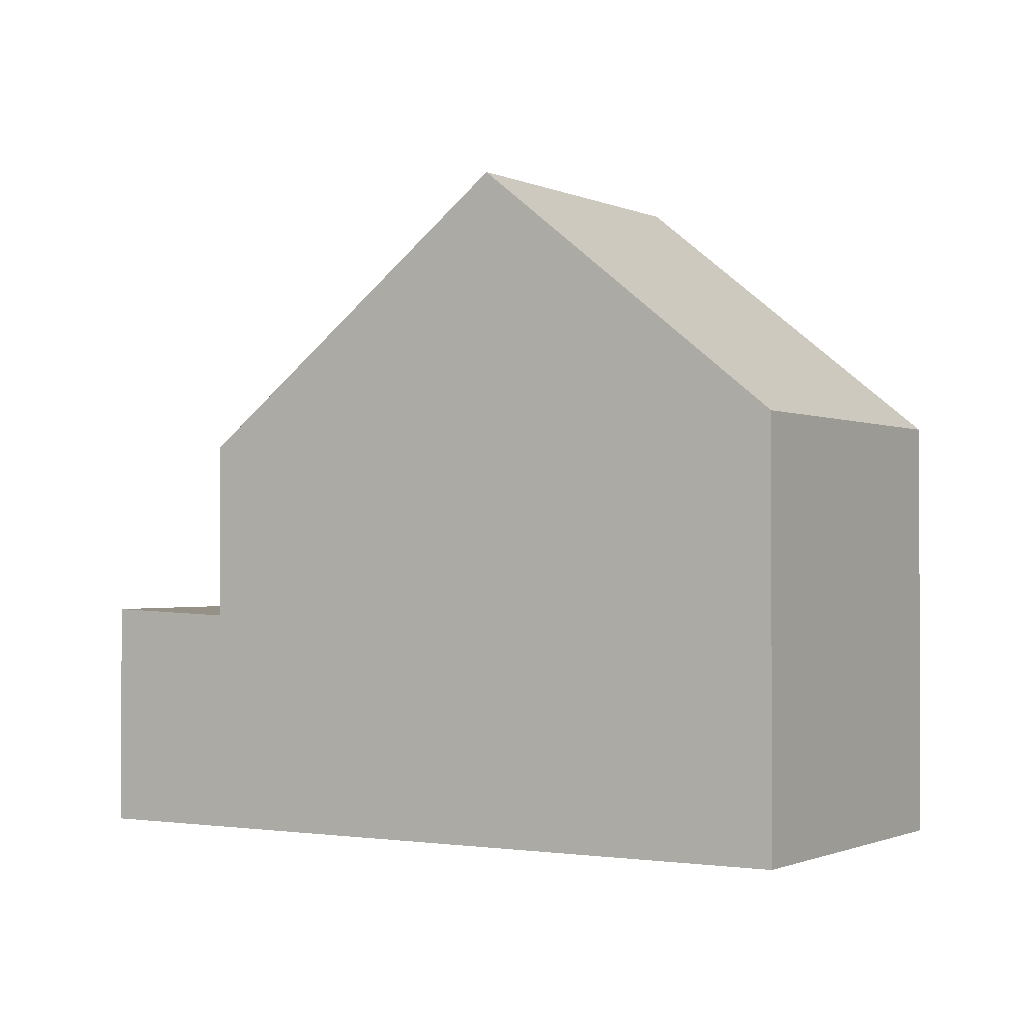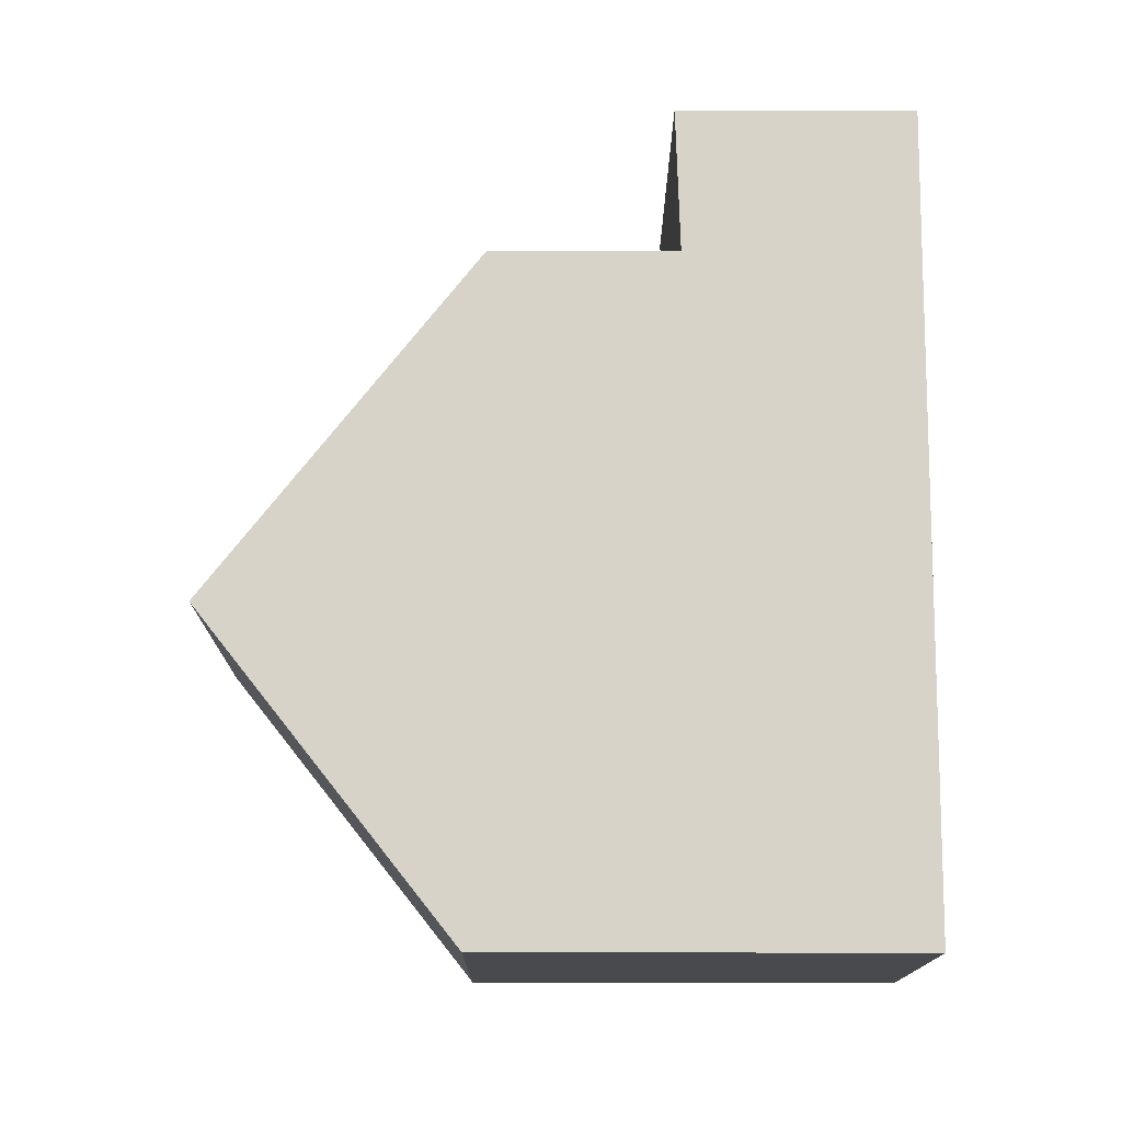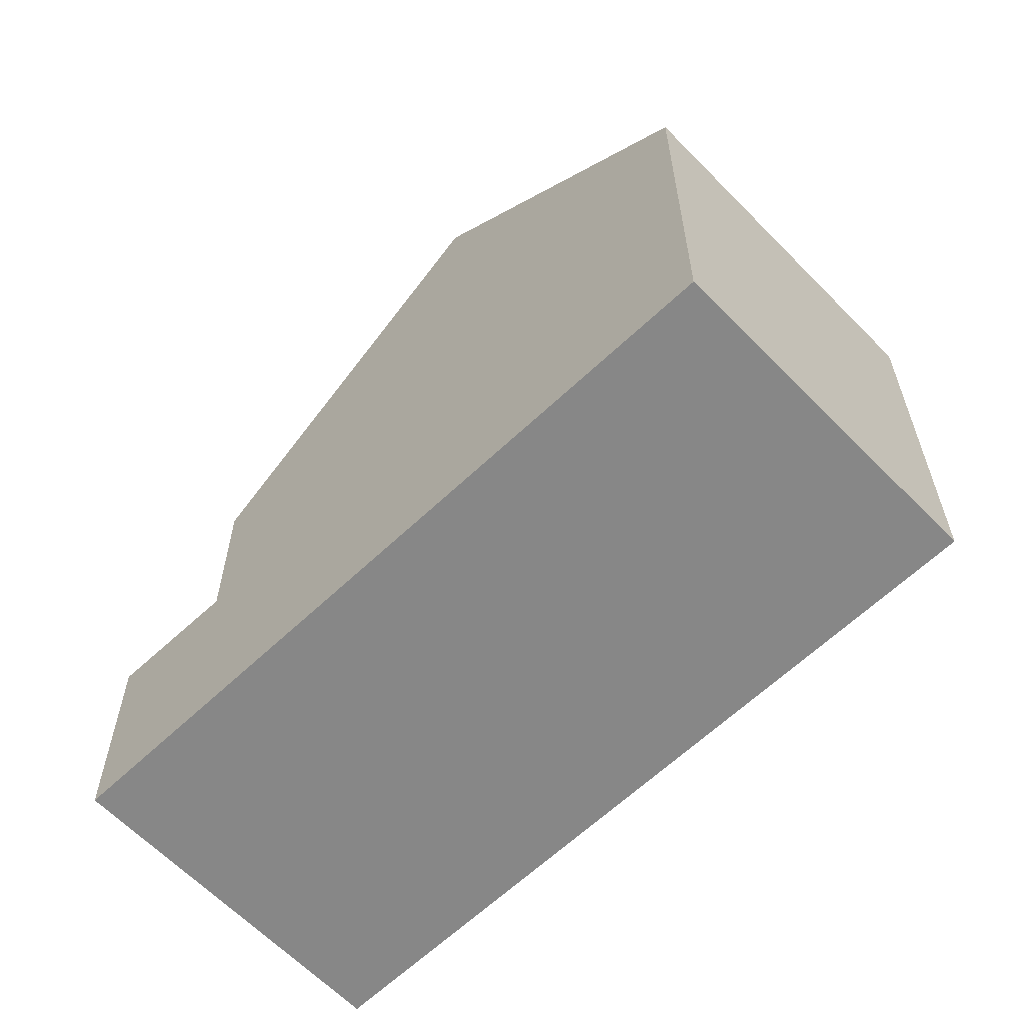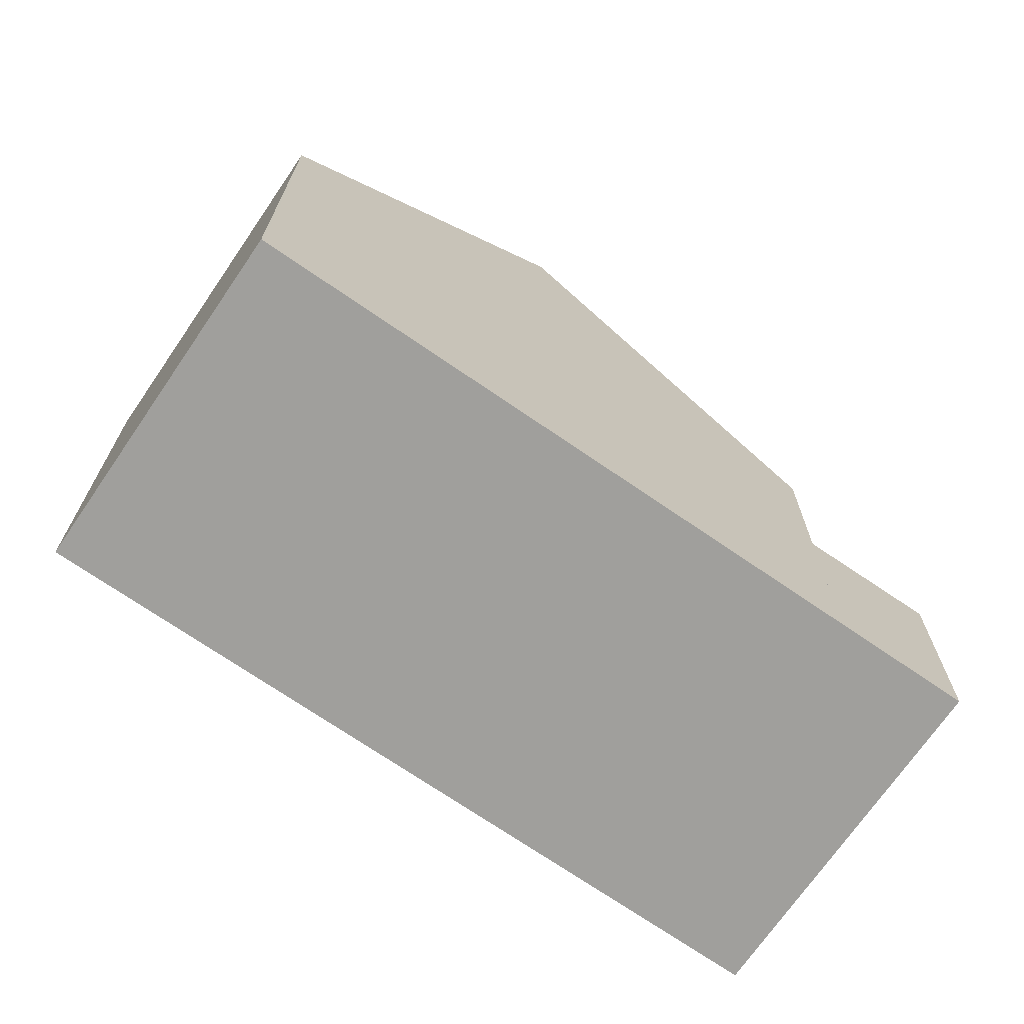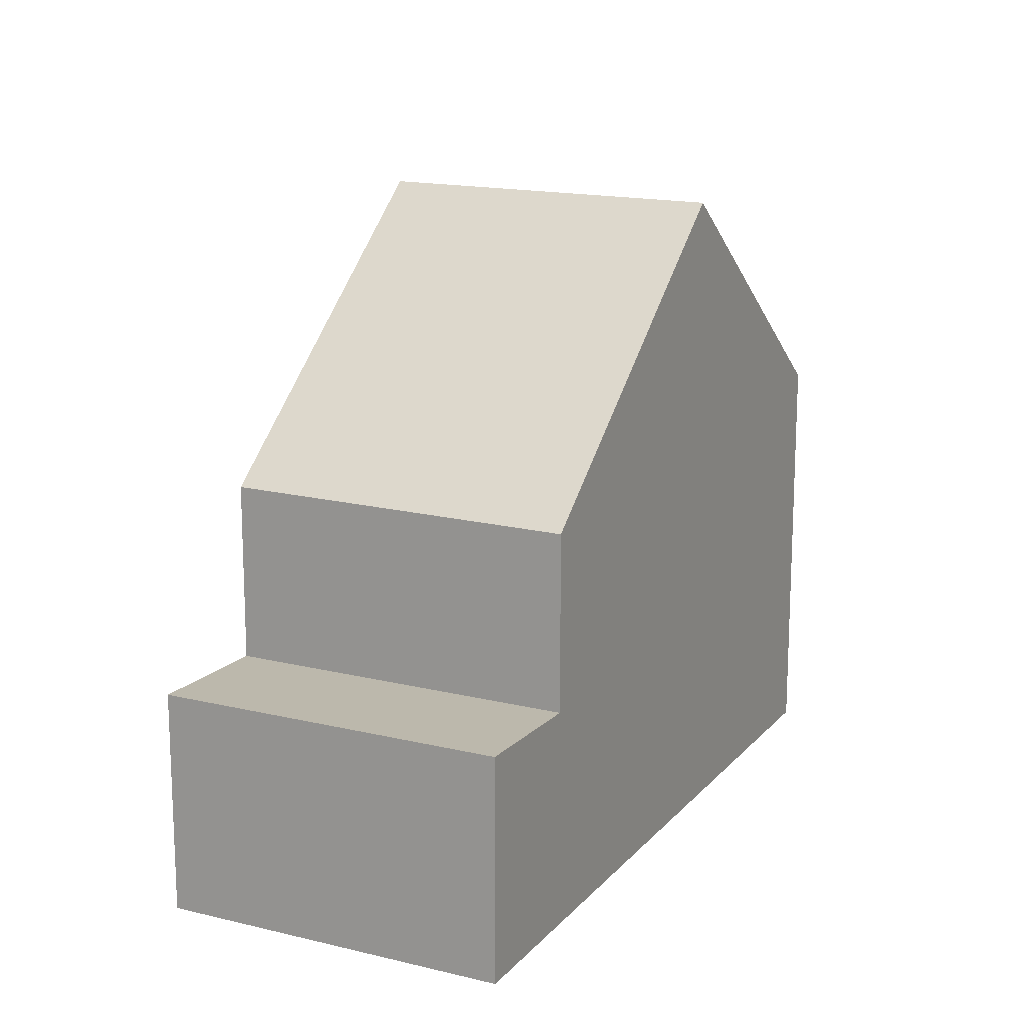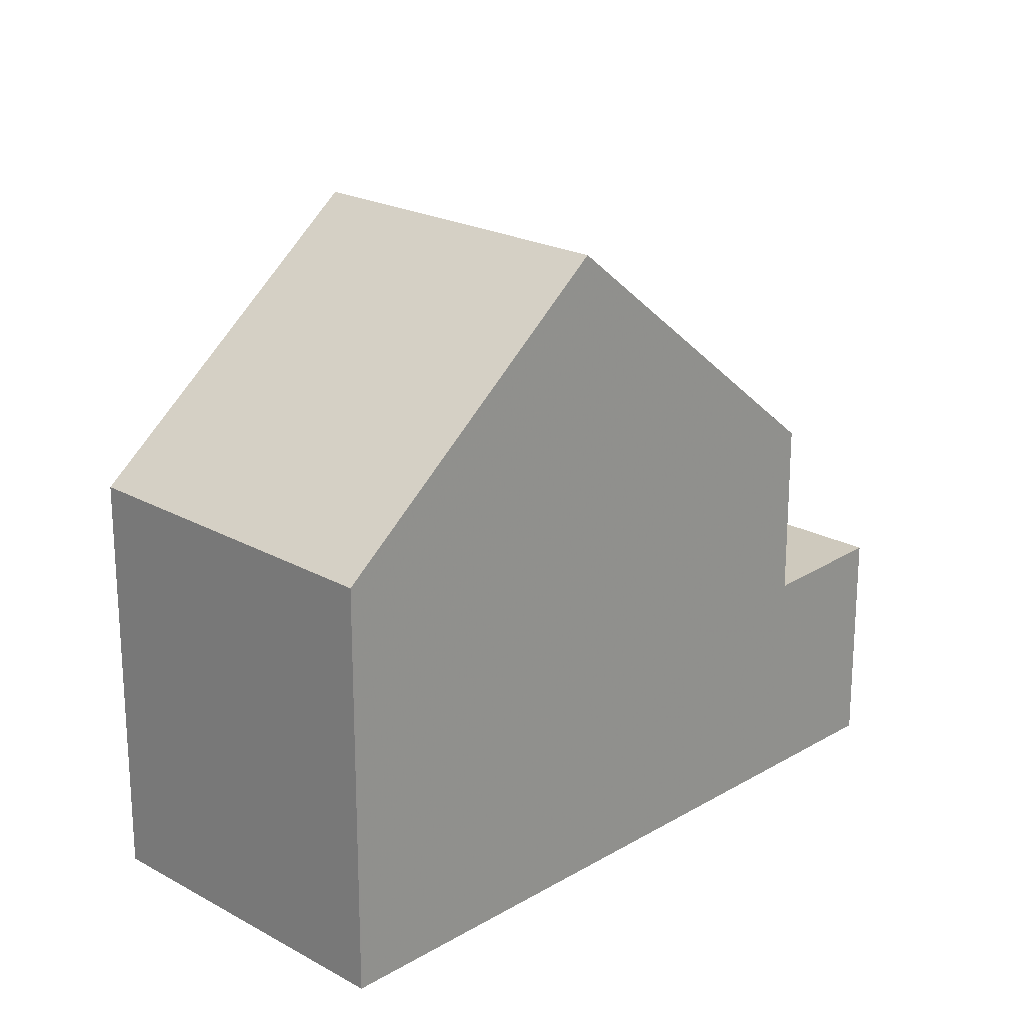
<metadata>
{"format":"obj","ext":"obj","renderer":"f3d","projection":"perspective","resolution":1024,"background":"white","views":[{"elev":-0.9,"azim":0.9,"up":"+Z"},{"elev":45.5,"azim":90.1,"up":"+Y"},{"elev":-62.4,"azim":13.1,"up":"+Z"},{"elev":-71.2,"azim":114.6,"up":"+Z"},{"elev":16.4,"azim":-94.1,"up":"+Z"},{"elev":21.4,"azim":103.2,"up":"+Z"}]}
</metadata>
<code>
v -2505 -464.4 6.353
v -2508 -469 6.394
v -2516 -458.3 3.453
v -2518 -462.9 3.463
v -2512 -466.6 10.12
v -2509 -462 10.1
v -2512 -466.6 10.12
v -2509 -462 10.1
v -2514 -459.4 6.105
v -2517 -464 6.101
v -2514 -459.4 6.105
v -2509 -462 10.1
v -2512 -466.6 10.12
v -2517 -464 6.101
v -2514 -459.4 6.105
v -2516 -458.3 3.453
v -2518 -463 3.462
v -2516 -458.3 3.452
v -2516 -458.3 3.452
v -2514 -459.4 3.377
v -2517 -464 3.388
v -2517 -464 3.388
v -2518 -462.9 3.462
v -2517 -464 3.388
v -2514 -459.4 3.377
v -2512 -466.6 10.12
v -2512 -466.9 9.597
v -2517 -464 3.388
v -2517 -464 6.101
v -2518 -462.9 3.463
v -2509 -462 10.1
v -2509 -462.5 9.223
v -2514 -459.4 6.105
v -2514 -459.4 3.377
v -2514 -459.4 3.377
v -2517 -464 6.101
v -2508 -468.8 6.392
v -2505 -464.4 6.381
v -2508 -468.8 6.392
v -2505 -464.4 6.353
v -2505 -464.4 0
v -2508 -468.8 0
v -2512 -466.9 9.597
v -2508 -469 6.394
v -2508 -469 0
v -2512 -466.9 0
v -2516 -458.3 3.452
v -2516 -458.3 3.453
v -2516 -458.3 0
v -2516 -458.3 0
v -2518 -462.9 3.463
v -2518 -462.9 3.463
v -2518 -462.9 0
v -2518 -462.9 0
v -2517 -464 6.101
v -2512 -466.6 10.12
v -2512 -466.6 -1.776e-15
v -2517 -464 0
v -2509 -462 10.1
v -2514 -459.4 6.105
v -2514 -459.4 0
v -2509 -462 0
v -2509 -462.5 9.223
v -2509 -462 10.1
v -2509 -462 0
v -2509 -462.5 -1.776e-15
v -2516 -458.3 3.453
v -2516 -458.3 3.453
v -2516 -458.3 0
v -2516 -458.3 0
v -2518 -462.9 3.463
v -2518 -463 3.462
v -2518 -463 0
v -2518 -462.9 0
v -2514 -459.4 3.377
v -2516 -458.3 3.452
v -2516 -458.3 0
v -2514 -459.4 0
v -2518 -463 3.462
v -2517 -464 3.388
v -2517 -464 0
v -2518 -463 0
v -2512 -466.6 10.12
v -2512 -466.9 9.597
v -2512 -466.9 0
v -2512 -466.6 -1.776e-15
v -2516 -458.3 3.453
v -2518 -462.9 3.463
v -2518 -462.9 0
v -2516 -458.3 0
v -2505 -464.4 6.381
v -2509 -462.5 9.223
v -2509 -462.5 -1.776e-15
v -2505 -464.4 8.882e-16
v -2508 -469 6.394
v -2508 -468.8 6.392
v -2508 -468.8 0
v -2508 -469 0
v -2505 -464.4 6.353
v -2505 -464.4 6.381
v -2505 -464.4 8.882e-16
v -2505 -464.4 0
v -2516 -458.3 0
v -2505 -464.4 0
v -2508 -469 0
v -2518 -462.9 0
f 20 18 19 35
f 9 8 7 10
f 11 6 8 9
f 27 13 26
f 29 14 24 28
f 23 17 4 30
f 18 16 3 19
f 22 21 17 23
f 23 18 20 22
f 31 12 32
f 34 25 15 33
f 30 16 18 23
f 38 1 37
f 33 29 28 34
f 10 7 5 36
f 37 2 27 26 31 32 38
f 40 41 42 39
f 44 45 46 43
f 48 49 50 47
f 52 53 54 51
f 56 57 58 55
f 60 61 62 59
f 64 65 66 63
f 68 69 70 67
f 72 73 74 71
f 76 77 78 75
f 80 81 82 79
f 84 85 86 83
f 88 89 90 87
f 92 93 94 91
f 96 97 98 95
f 100 101 102 99
f 104 105 106 103

</code>
